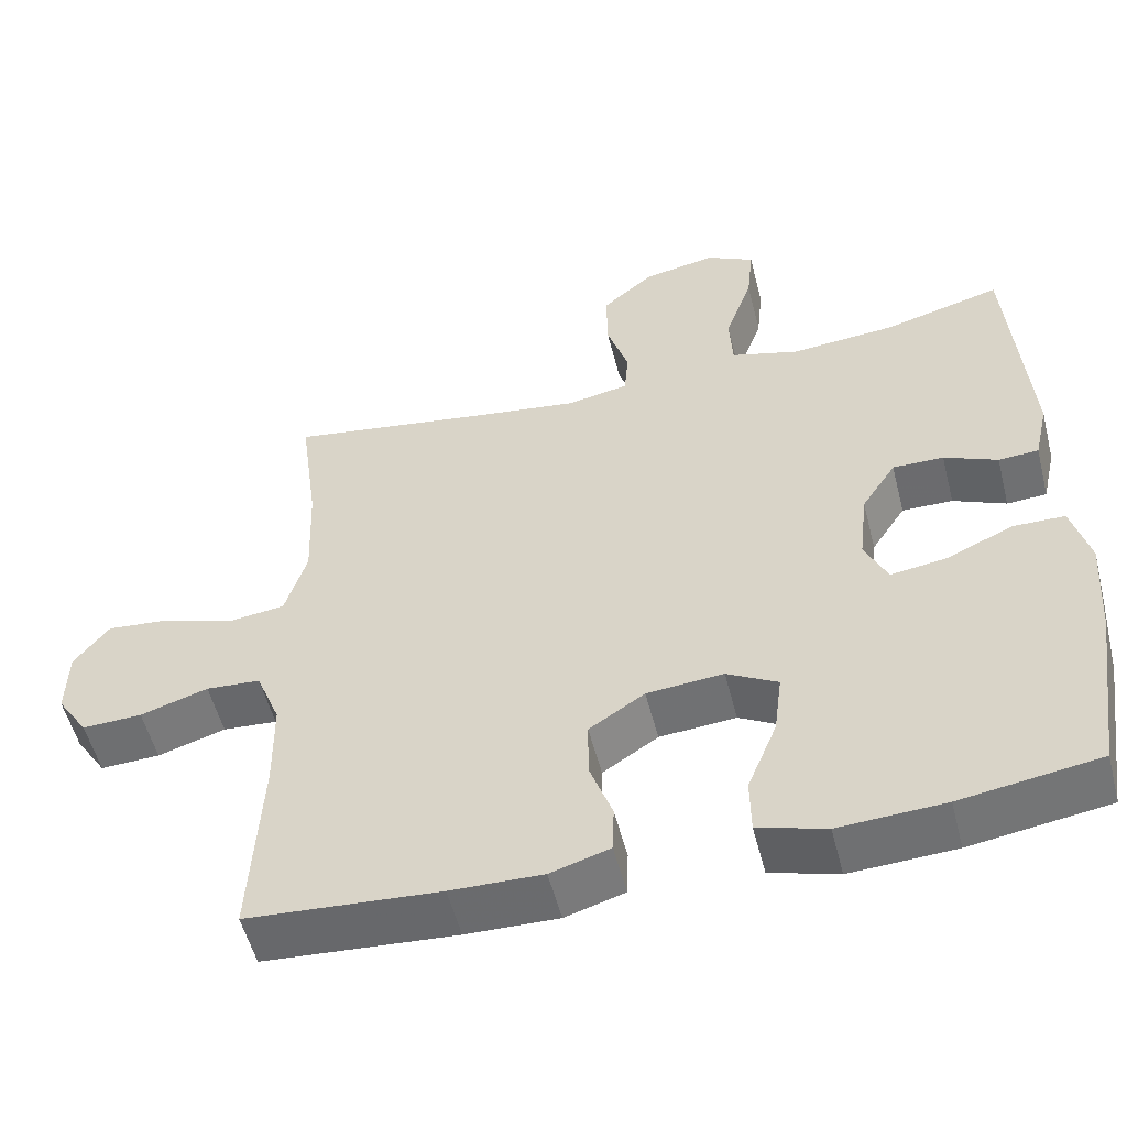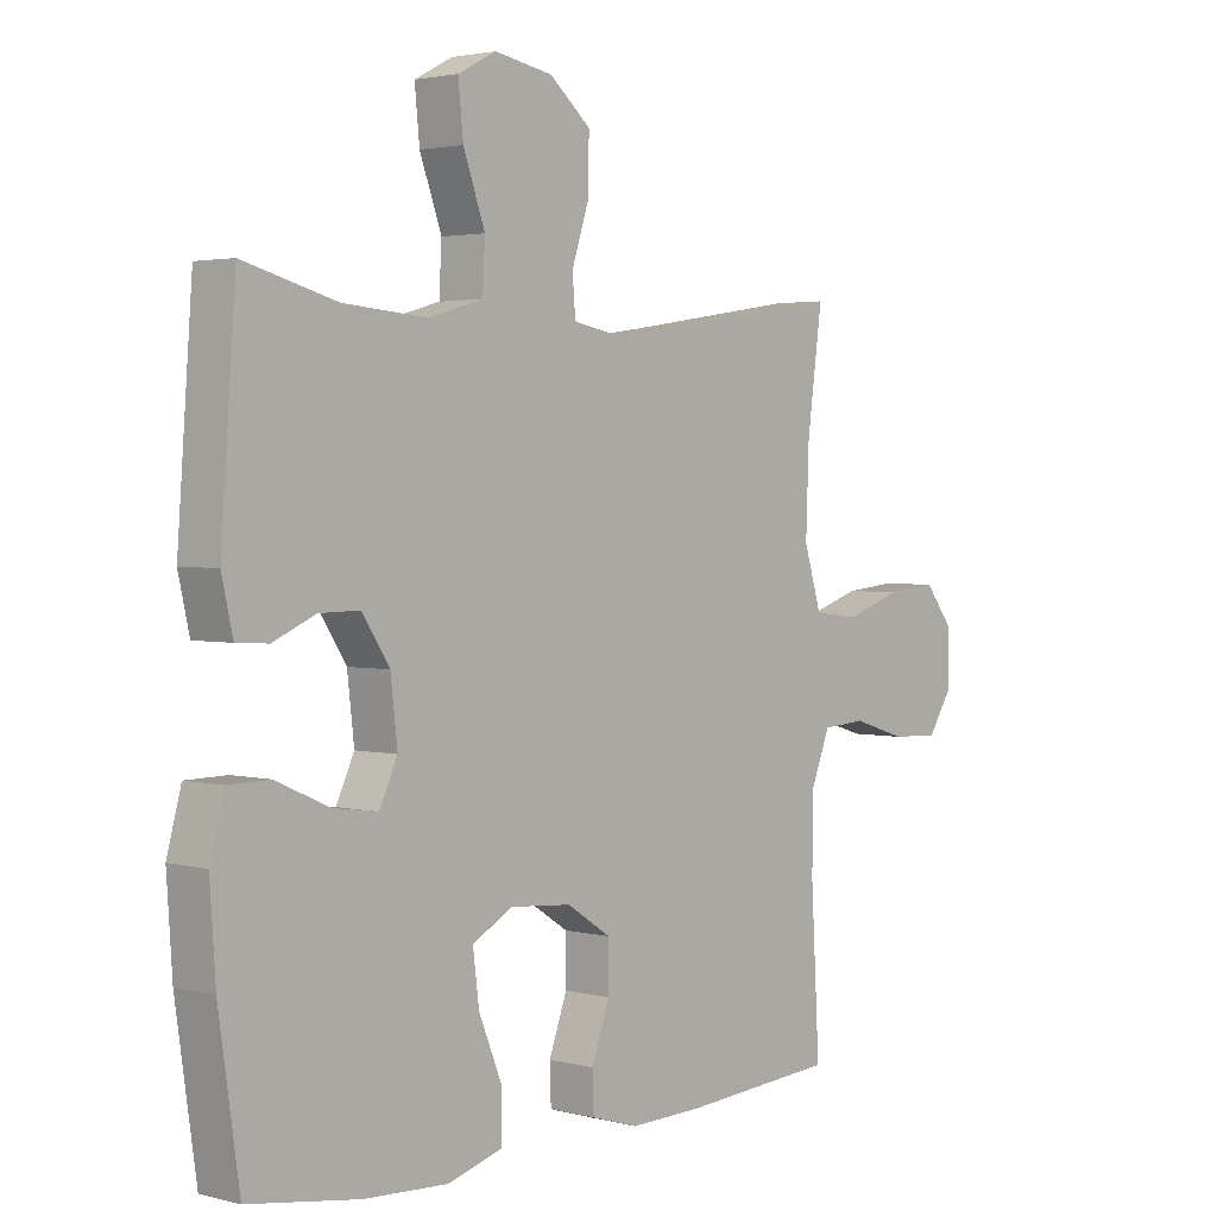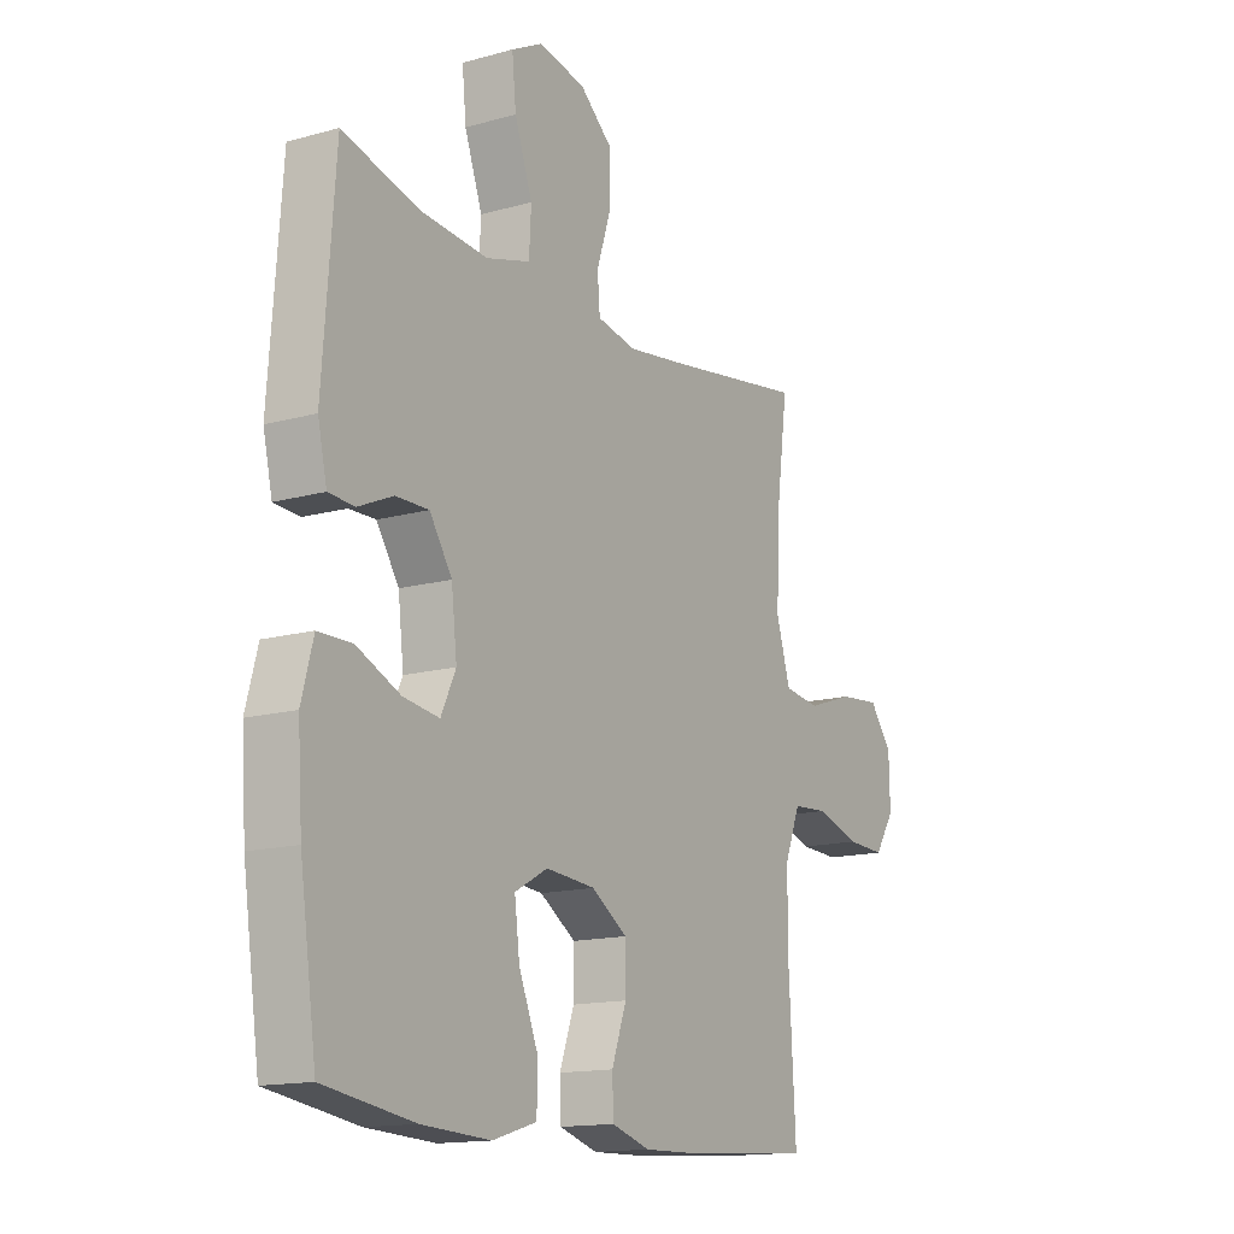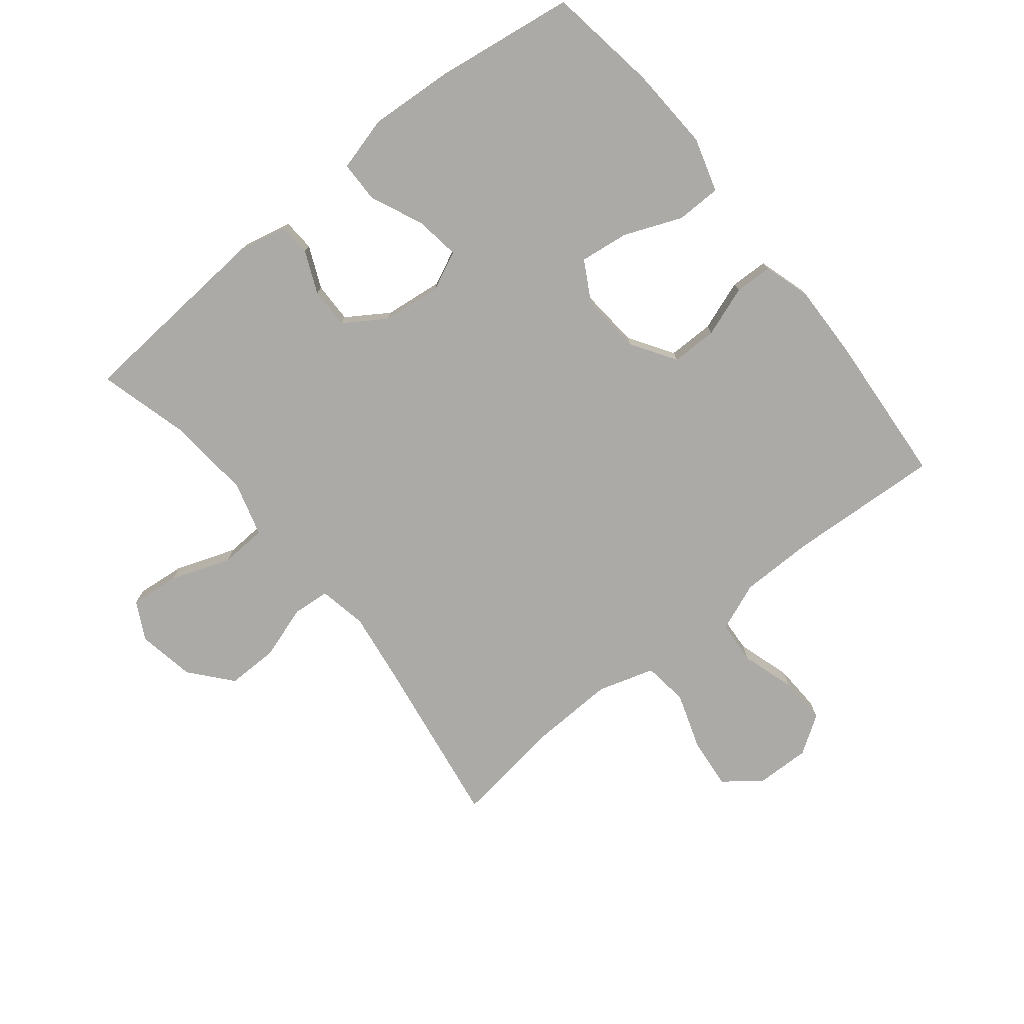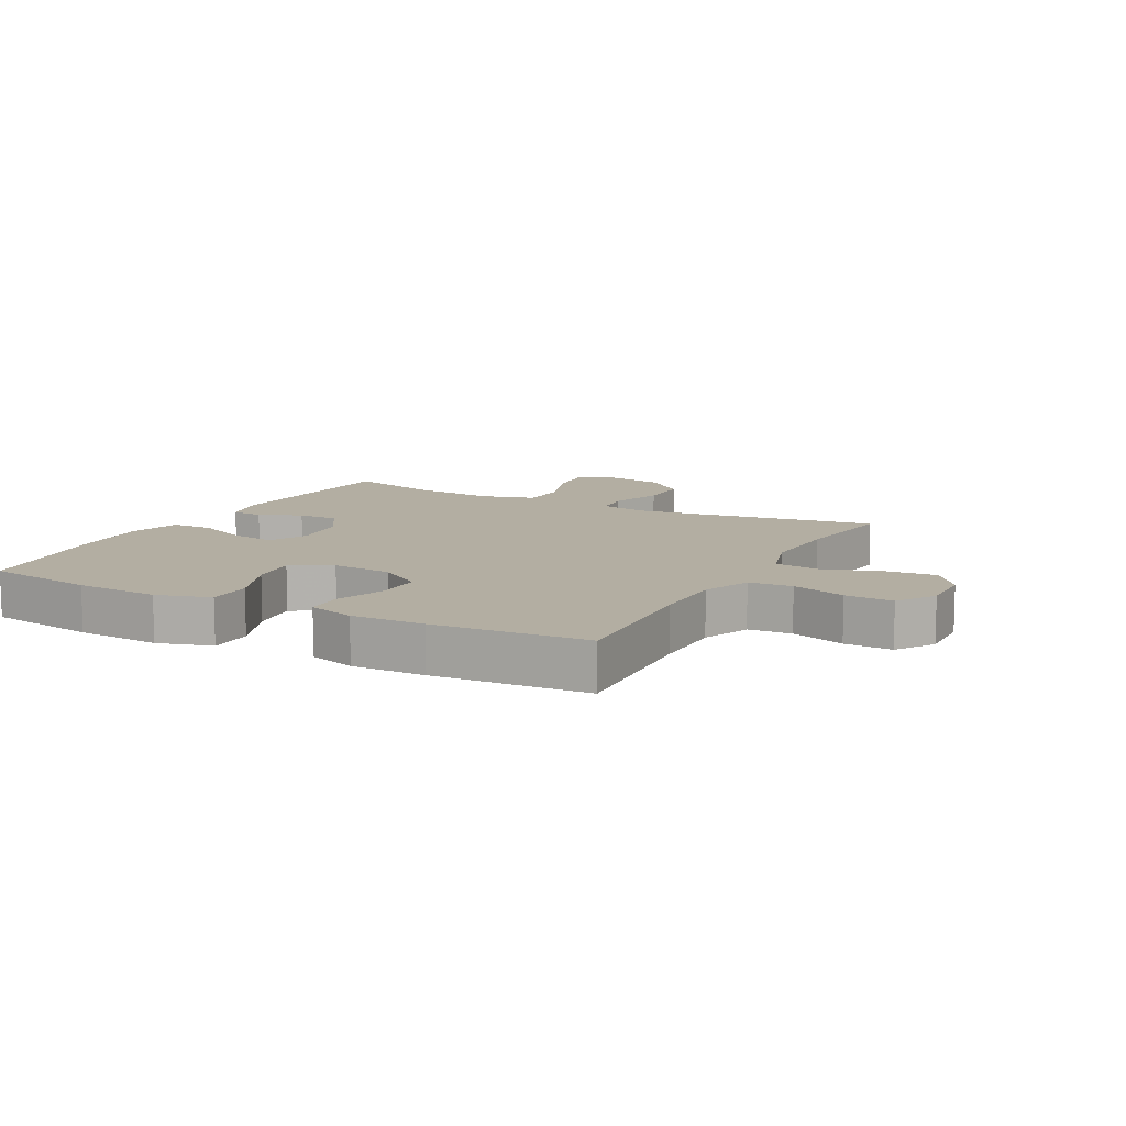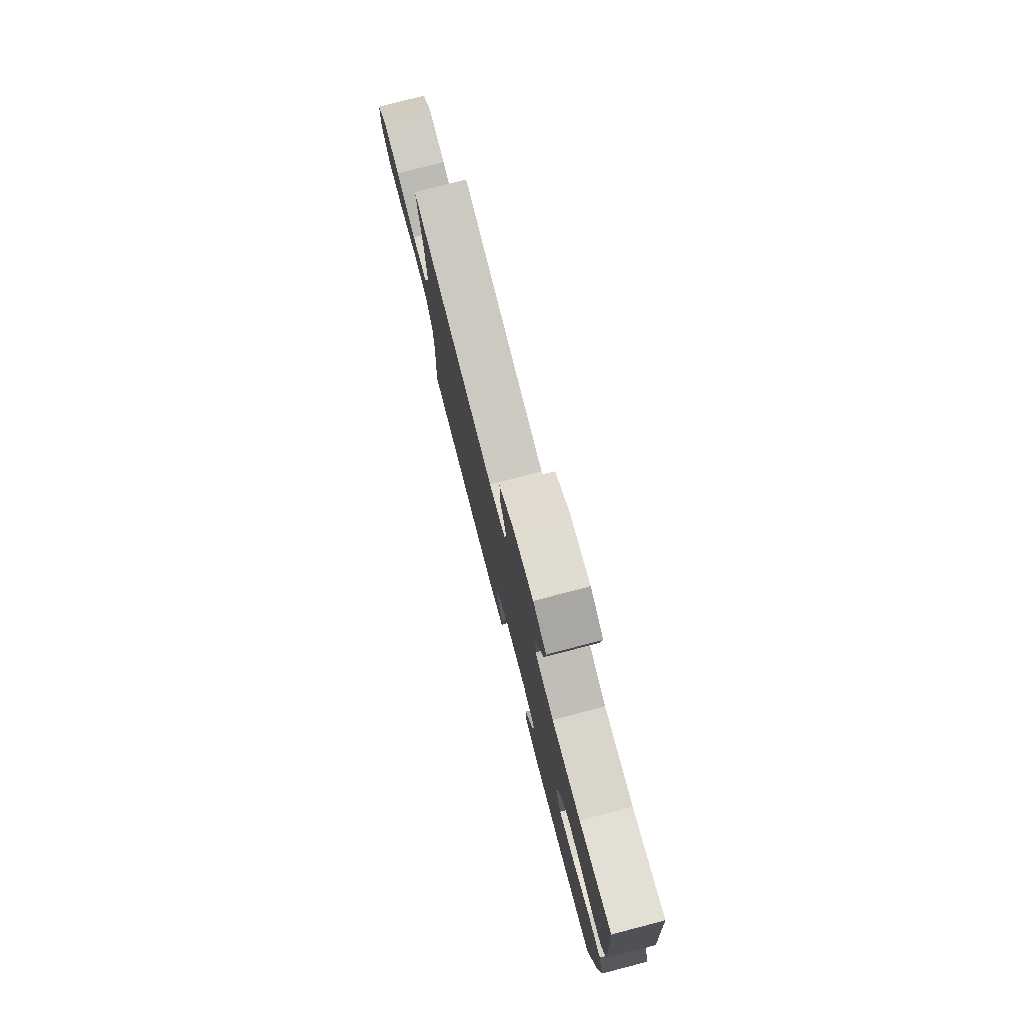
<metadata>
{"format":"obj","ext":"obj","renderer":"f3d","projection":"perspective","resolution":1024,"background":"white","views":[{"elev":-53.8,"azim":14.2,"up":"+Z"},{"elev":2.5,"azim":131.7,"up":"+Z"},{"elev":-14.7,"azim":121.1,"up":"+Z"},{"elev":-76.1,"azim":128.8,"up":"+Y"},{"elev":10.8,"azim":-152.0,"up":"+Y"},{"elev":78.8,"azim":75.4,"up":"+Z"}]}
</metadata>
<code>
v -0.5 0.07 -0.5
v -0.486 0.07 -0.253
v -0.487 0.07 -0.135
v -0.518 0.07 -0.057
v -0.588 0.07 -0.052
v -0.675 0.07 -0.079
v -0.752 0.07 -0.082
v -0.792 0.07 -0.021
v -0.79 0.07 0.067
v -0.745 0.07 0.125
v -0.663 0.07 0.117
v -0.571 0.07 0.086
v -0.499 0.07 0.095
v -0.471 0.07 0.186
v -0.476 0.07 0.322
v -0.5 0.07 0.5
v -0.225 0.07 0.457
v -0.105 0.07 0.44
v -0.027 0.07 0.455
v -0.022 0.07 0.515
v -0.05 0.07 0.601
v -0.051 0.07 0.684
v 0.015 0.07 0.74
v 0.108 0.07 0.757
v 0.169 0.07 0.725
v 0.161 0.07 0.646
v 0.126 0.07 0.549
v 0.13 0.07 0.474
v 0.217 0.07 0.449
v 0.351 0.07 0.46
v 0.5 0.07 0.5
v 0.524 0.07 0.176
v 0.506 0.07 0.097
v 0.455 0.07 0.094
v 0.387 0.07 0.124
v 0.322 0.07 0.125
v 0.278 0.07 0.058
v 0.267 0.07 -0.037
v 0.296 0.07 -0.099
v 0.367 0.07 -0.089
v 0.453 0.07 -0.051
v 0.519 0.07 -0.052
v 0.542 0.07 -0.138
v 0.533 0.07 -0.272
v 0.5 0.07 -0.5
v 0.323 0.07 -0.527
v 0.188 0.07 -0.534
v 0.101 0.07 -0.508
v 0.1 0.07 -0.436
v 0.138 0.07 -0.343
v 0.148 0.07 -0.264
v 0.083 0.07 -0.228
v -0.015 0.07 -0.236
v -0.086 0.07 -0.282
v -0.086 0.07 -0.356
v -0.057 0.07 -0.437
v -0.059 0.07 -0.498
v -0.135 0.07 -0.521
v -0.253 0.07 -0.518
v -0.5 0 -0.5
v -0.486 0 -0.253
v -0.487 0 -0.135
v -0.518 0 -0.057
v -0.588 0 -0.052
v -0.675 0 -0.079
v -0.752 0 -0.082
v -0.792 0 -0.021
v -0.79 0 0.067
v -0.745 0 0.125
v -0.663 0 0.117
v -0.571 0 0.086
v -0.499 0 0.095
v -0.471 0 0.186
v -0.476 0 0.322
v -0.5 0 0.5
v -0.225 0 0.457
v -0.105 0 0.44
v -0.027 0 0.455
v -0.022 0 0.515
v -0.05 0 0.601
v -0.051 0 0.684
v 0.015 0 0.74
v 0.108 0 0.757
v 0.169 0 0.725
v 0.161 0 0.646
v 0.126 0 0.549
v 0.13 0 0.474
v 0.217 0 0.449
v 0.351 0 0.46
v 0.5 0 0.5
v 0.524 0 0.176
v 0.506 0 0.097
v 0.455 0 0.094
v 0.387 0 0.124
v 0.322 0 0.125
v 0.278 0 0.058
v 0.267 0 -0.037
v 0.296 0 -0.099
v 0.367 0 -0.089
v 0.453 0 -0.051
v 0.519 0 -0.052
v 0.542 0 -0.138
v 0.533 0 -0.272
v 0.5 0 -0.5
v 0.323 0 -0.527
v 0.188 0 -0.534
v 0.101 0 -0.508
v 0.1 0 -0.436
v 0.138 0 -0.343
v 0.148 0 -0.264
v 0.083 0 -0.228
v -0.015 0 -0.236
v -0.086 0 -0.282
v -0.086 0 -0.356
v -0.057 0 -0.437
v -0.059 0 -0.498
v -0.135 0 -0.521
v -0.253 0 -0.518
f 59 1 2
f 58 59 2
f 57 58 2
f 56 57 2
f 55 56 2
f 54 55 2 3
f 53 54 3 4
f 52 53 4
f 48 49 50
f 47 48 50
f 46 47 50
f 45 46 50
f 44 45 50
f 43 44 50
f 42 43 50
f 41 42 50
f 40 41 50
f 39 40 50 51
f 38 39 51 52
f 33 34 35
f 32 33 35
f 31 32 35
f 30 31 35
f 29 30 35 36
f 28 29 36 37
f 25 26 27
f 24 25 27
f 23 24 27
f 22 23 27
f 21 22 27
f 20 21 27
f 19 20 27 28
f 38 52 4
f 37 38 4
f 28 37 4
f 19 28 4
f 18 19 4
f 10 11 12
f 9 10 12
f 8 9 12
f 7 8 12
f 6 7 12
f 5 6 12
f 5 12 13
f 4 5 13
f 18 4 13
f 17 18 13
f 15 16 17
f 14 15 17
f 13 14 17
f 61 60 118
f 61 118 117
f 61 117 116
f 61 116 115
f 61 115 114
f 62 61 114 113
f 63 62 113 112
f 63 112 111
f 109 108 107
f 109 107 106
f 109 106 105
f 109 105 104
f 109 104 103
f 109 103 102
f 109 102 101
f 109 101 100
f 109 100 99
f 110 109 99 98
f 111 110 98 97
f 94 93 92
f 94 92 91
f 94 91 90
f 94 90 89
f 95 94 89 88
f 96 95 88 87
f 86 85 84
f 86 84 83
f 86 83 82
f 86 82 81
f 86 81 80
f 86 80 79
f 87 86 79 78
f 63 111 97
f 63 97 96
f 63 96 87
f 63 87 78
f 63 78 77
f 71 70 69
f 71 69 68
f 71 68 67
f 71 67 66
f 71 66 65
f 71 65 64
f 72 71 64
f 72 64 63
f 72 63 77
f 72 77 76
f 76 75 74
f 76 74 73
f 76 73 72
f 1 60 61 2
f 2 61 62 3
f 3 62 63 4
f 4 63 64 5
f 5 64 65 6
f 6 65 66 7
f 7 66 67 8
f 8 67 68 9
f 9 68 69 10
f 10 69 70 11
f 11 70 71 12
f 12 71 72 13
f 13 72 73 14
f 14 73 74 15
f 15 74 75 16
f 16 75 76 17
f 17 76 77 18
f 18 77 78 19
f 19 78 79 20
f 20 79 80 21
f 21 80 81 22
f 22 81 82 23
f 23 82 83 24
f 24 83 84 25
f 25 84 85 26
f 26 85 86 27
f 27 86 87 28
f 28 87 88 29
f 29 88 89 30
f 30 89 90 31
f 31 90 91 32
f 32 91 92 33
f 33 92 93 34
f 34 93 94 35
f 35 94 95 36
f 36 95 96 37
f 37 96 97 38
f 38 97 98 39
f 39 98 99 40
f 40 99 100 41
f 41 100 101 42
f 42 101 102 43
f 43 102 103 44
f 44 103 104 45
f 45 104 105 46
f 46 105 106 47
f 47 106 107 48
f 48 107 108 49
f 49 108 109 50
f 50 109 110 51
f 51 110 111 52
f 52 111 112 53
f 53 112 113 54
f 54 113 114 55
f 55 114 115 56
f 56 115 116 57
f 57 116 117 58
f 58 117 118 59
f 59 118 60 1

</code>
